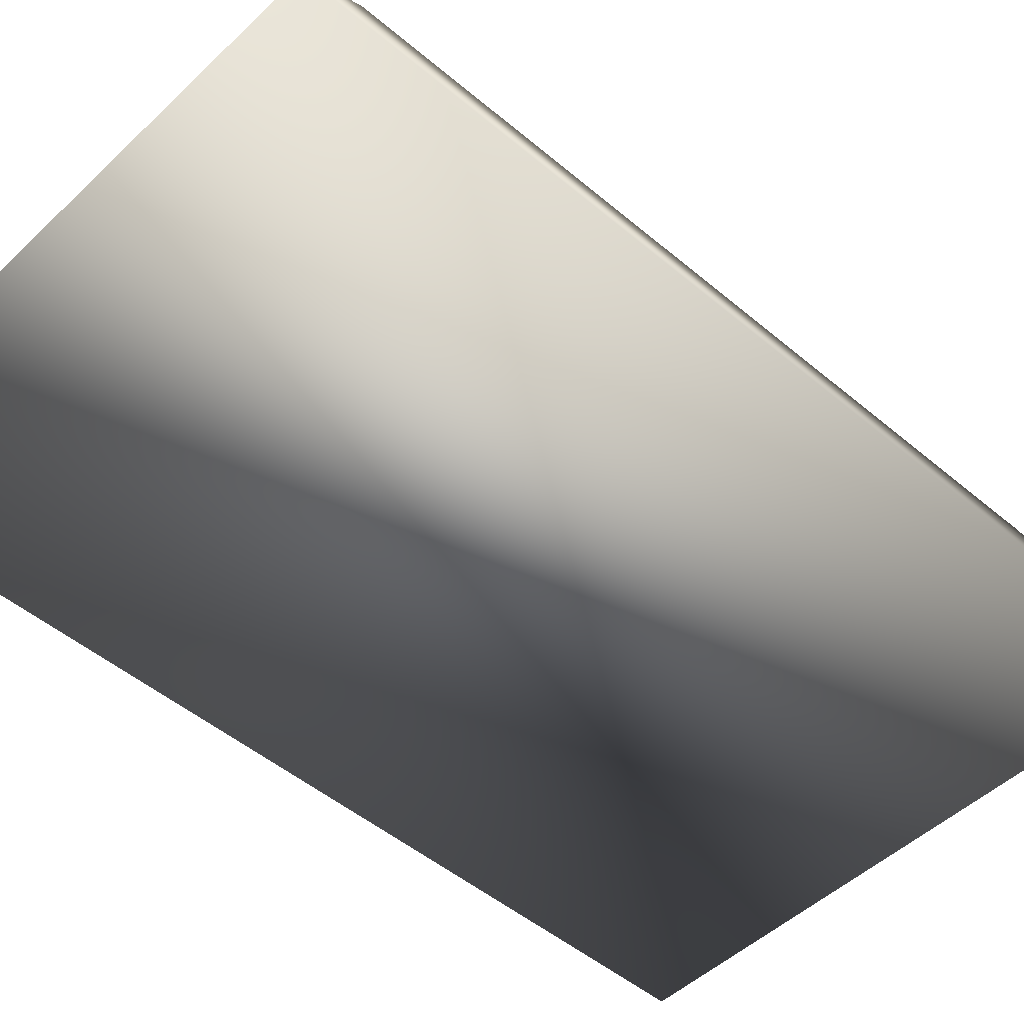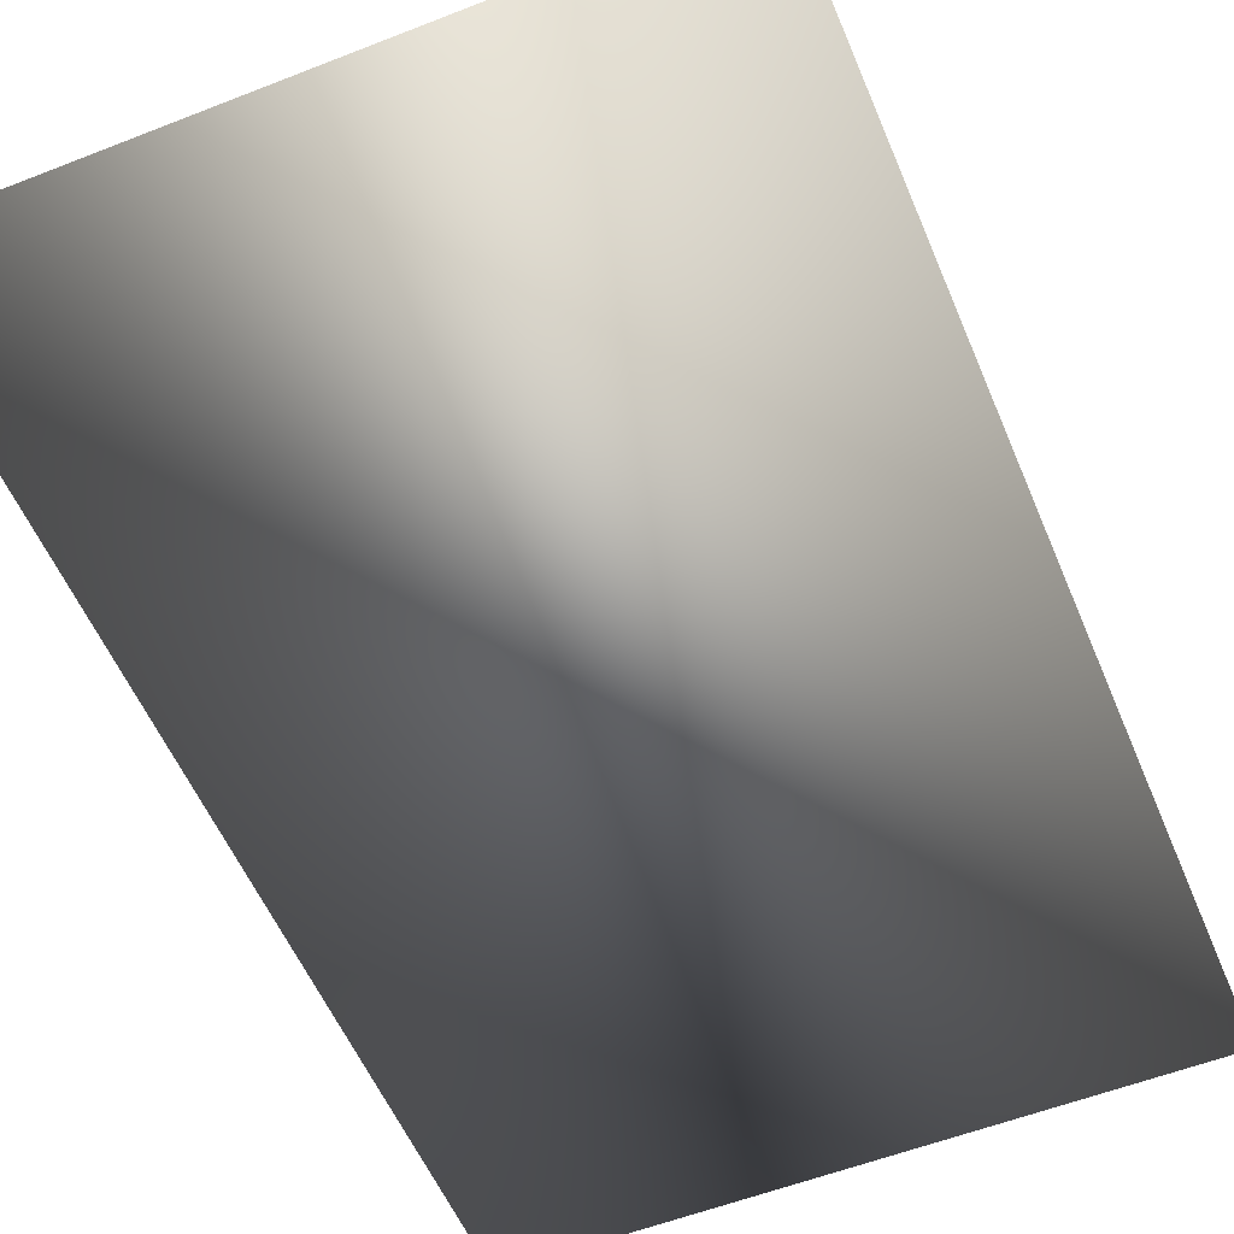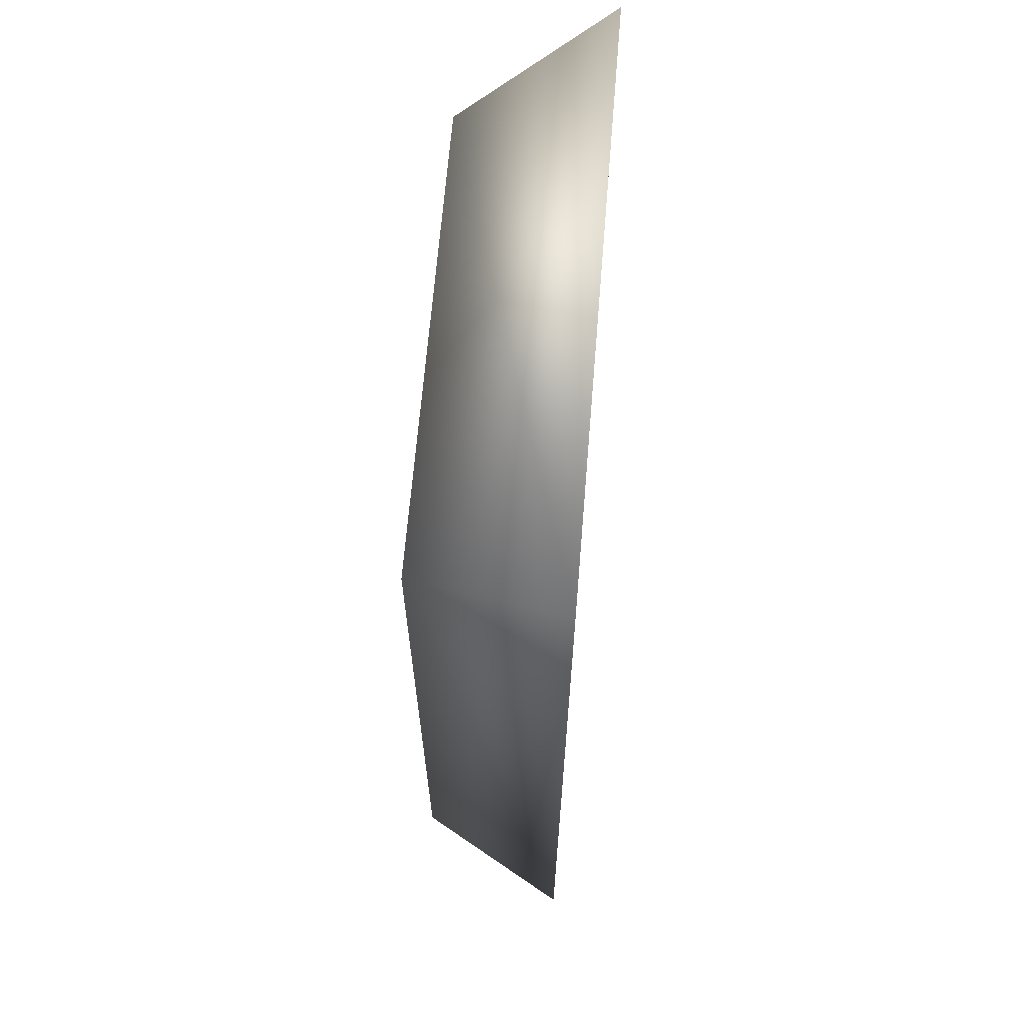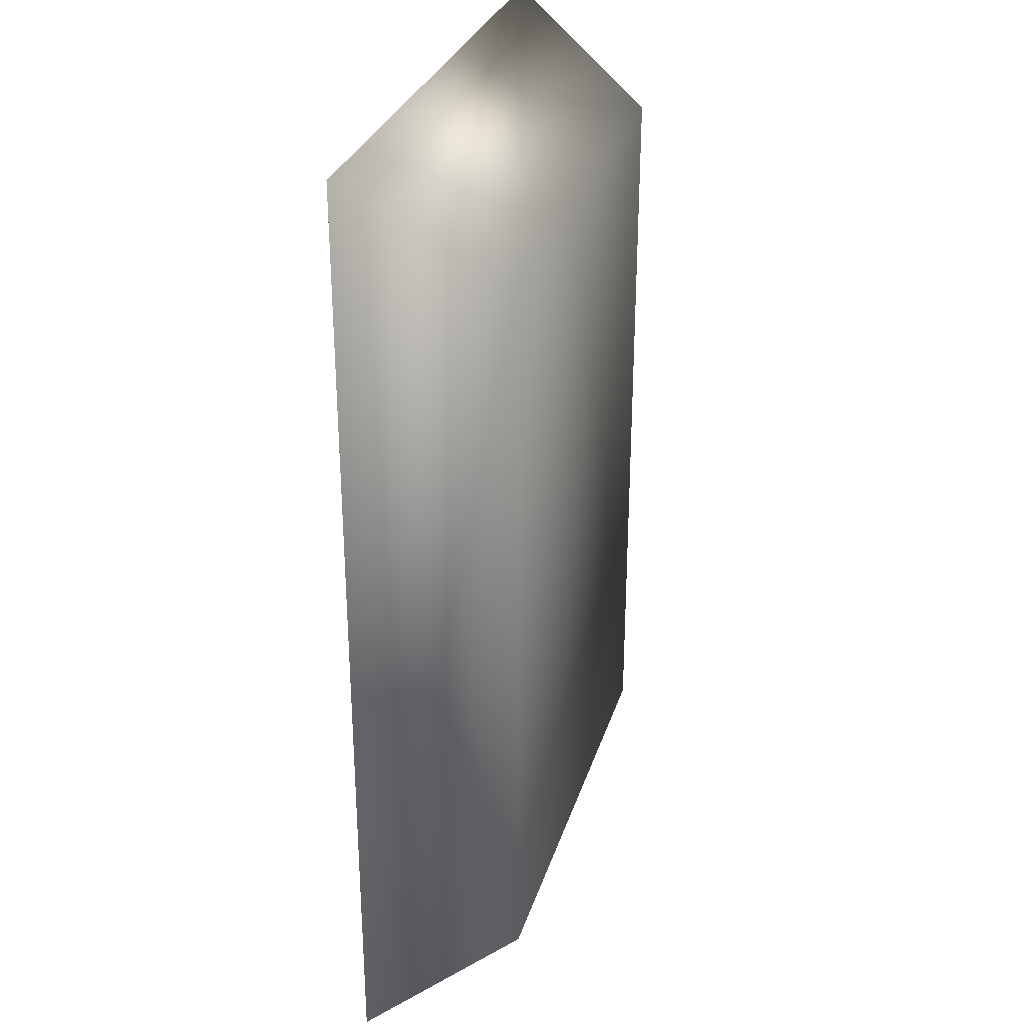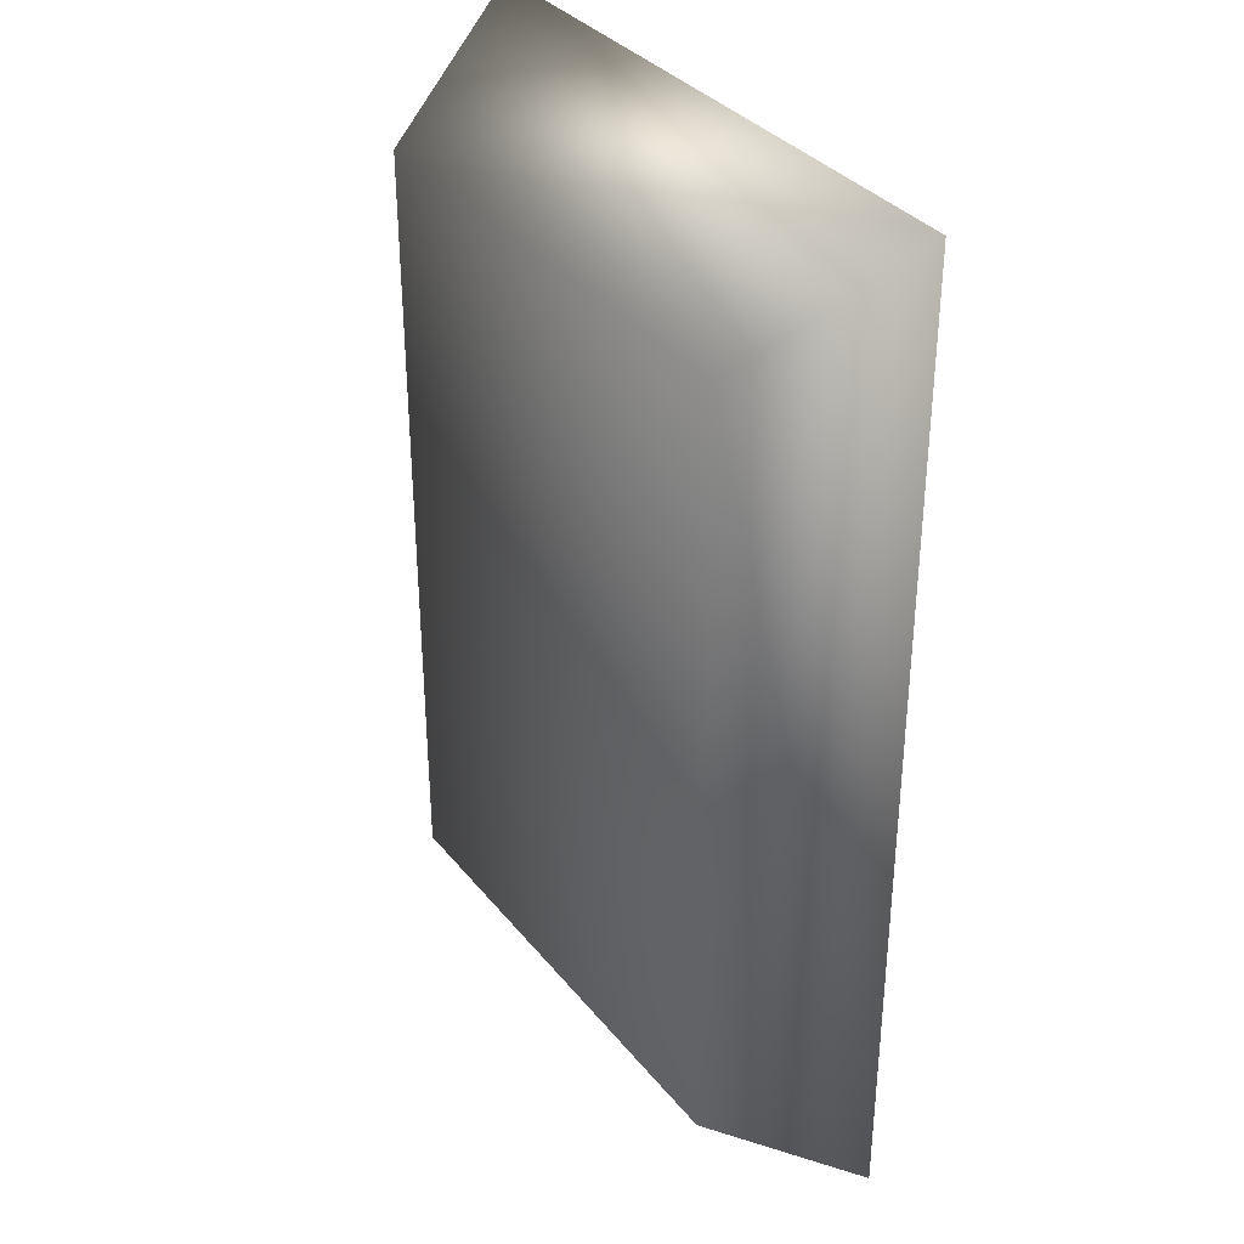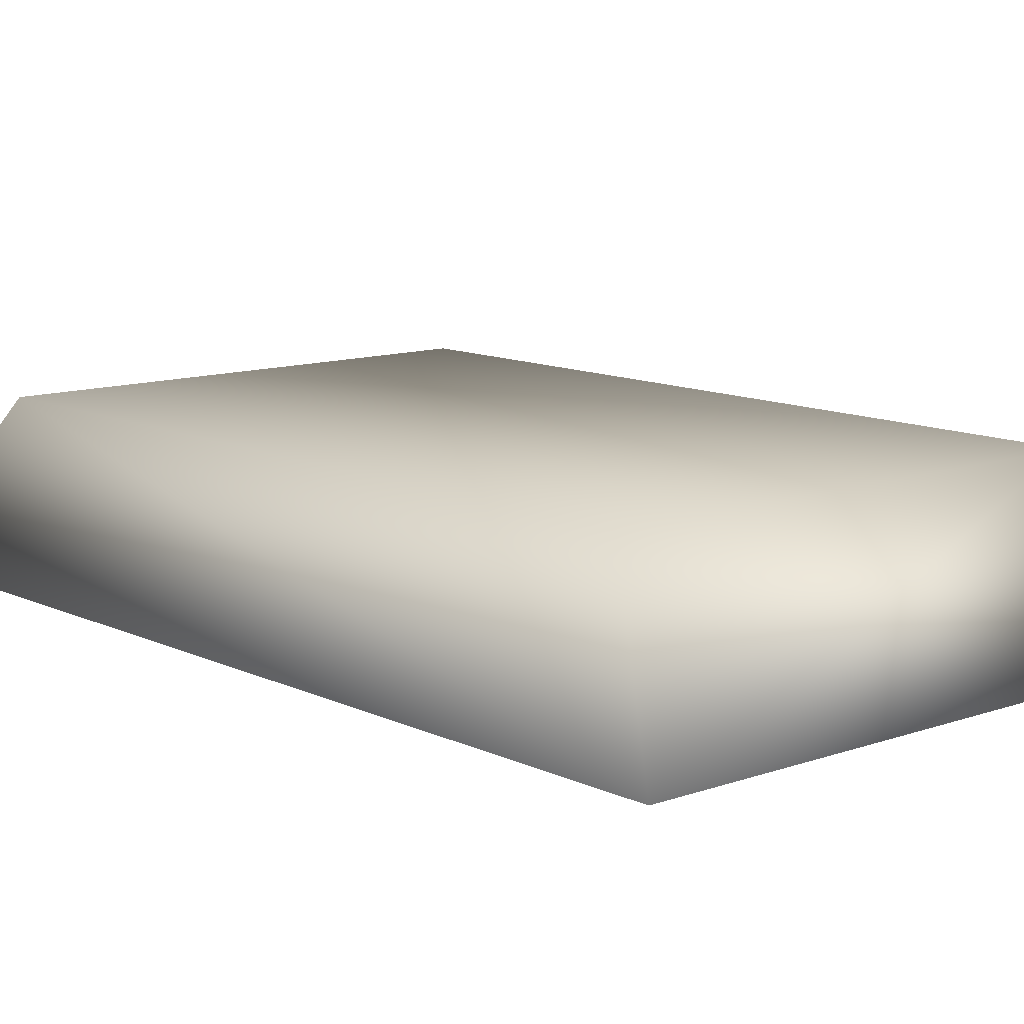
<metadata>
{"format":"obj","ext":"obj","renderer":"f3d","projection":"perspective","resolution":1024,"background":"white","views":[{"elev":-48.5,"azim":-133.4,"up":"+Y"},{"elev":-55.4,"azim":-157.5,"up":"+Y"},{"elev":66.0,"azim":-85.3,"up":"+Z"},{"elev":30.1,"azim":106.1,"up":"+Z"},{"elev":34.9,"azim":-123.1,"up":"+Z"},{"elev":11.3,"azim":139.1,"up":"+Y"}]}
</metadata>
<code>
o Component_7_36/Component_7/mesh1/mesh1-geometry#mesh1-geometry
v -0.2265 -0.1466 0.103
v -0.2693 -0.1586 0.111
v -0.2215 -0.1586 0.111
v -0.2643 -0.1466 0.103
v -0.2215 -0.1586 0.03499
v -0.2643 -0.1466 0.04297
v -0.2693 -0.1586 0.03499
v -0.2265 -0.1466 0.04297
f 1 2 3
f 2 1 4
f 3 2 1
f 4 1 2
f 2 5 3
f 3 5 2
f 5 1 3
f 3 1 5
f 1 6 4
f 4 6 1
f 4 7 2
f 2 7 4
f 5 2 7
f 7 2 5
f 1 5 8
f 8 5 1
f 6 1 8
f 8 1 6
f 7 4 6
f 6 4 7
f 6 5 7
f 7 5 6
f 5 6 8
f 8 6 5

</code>
